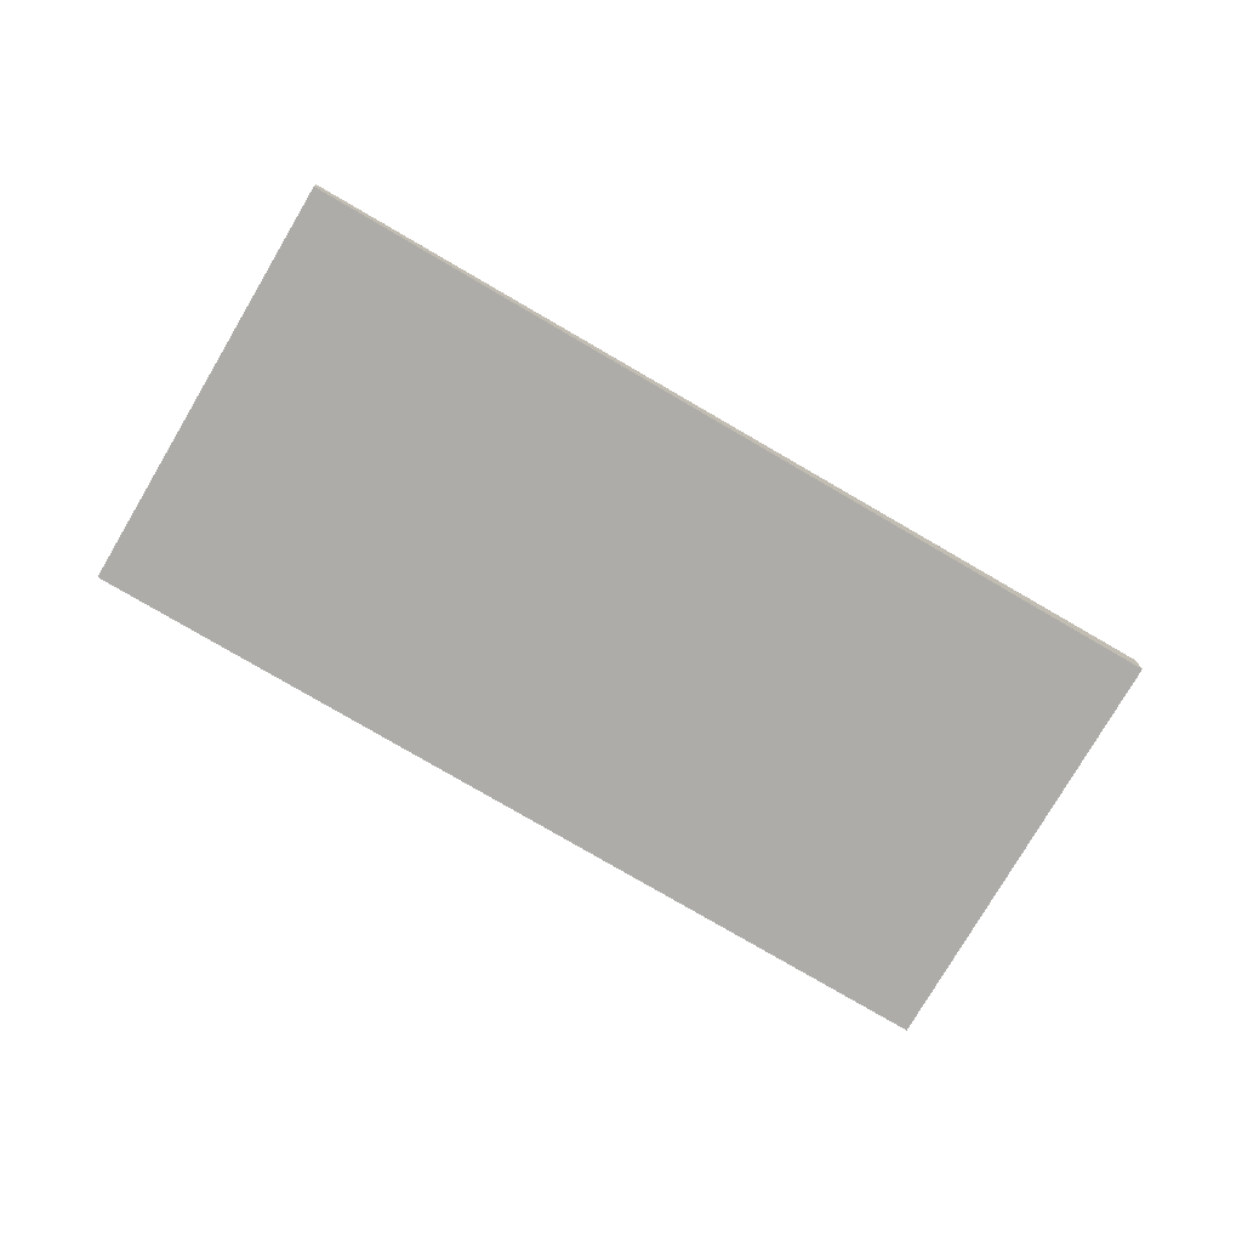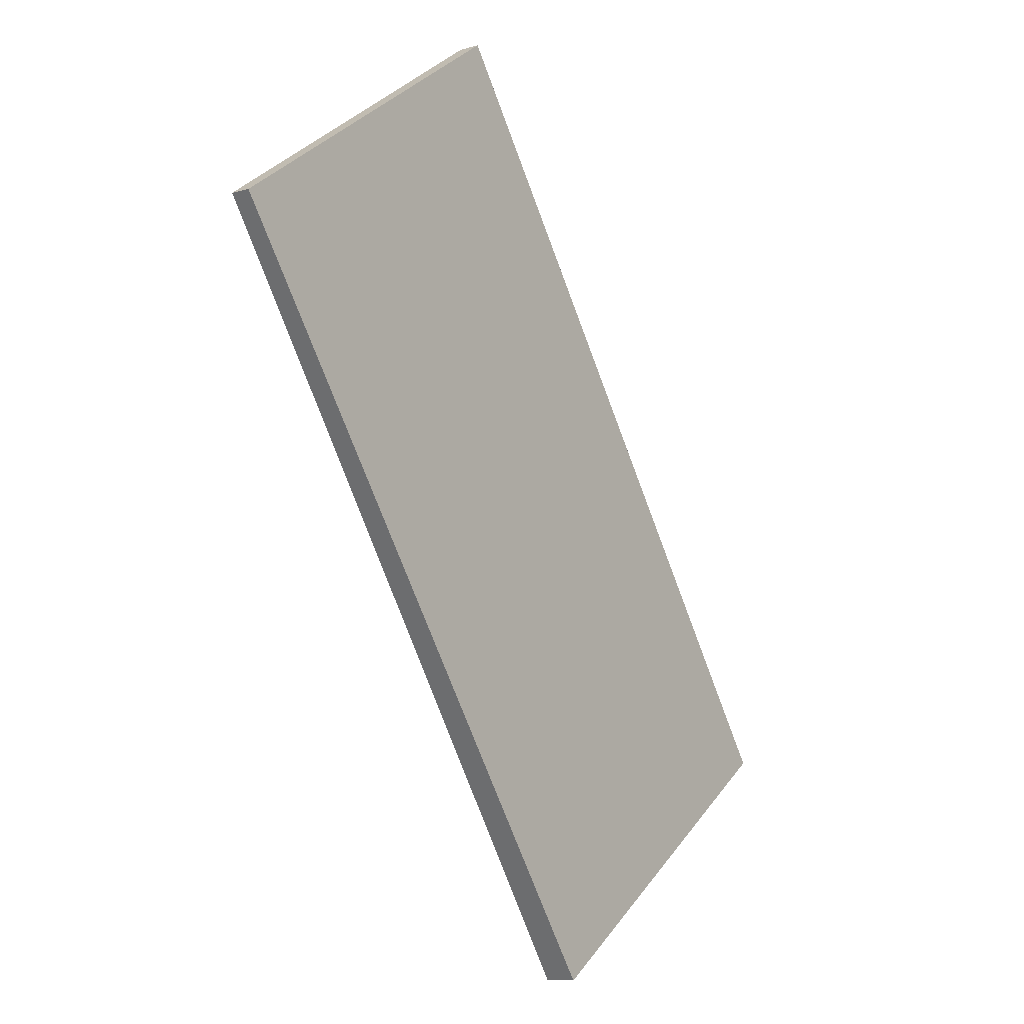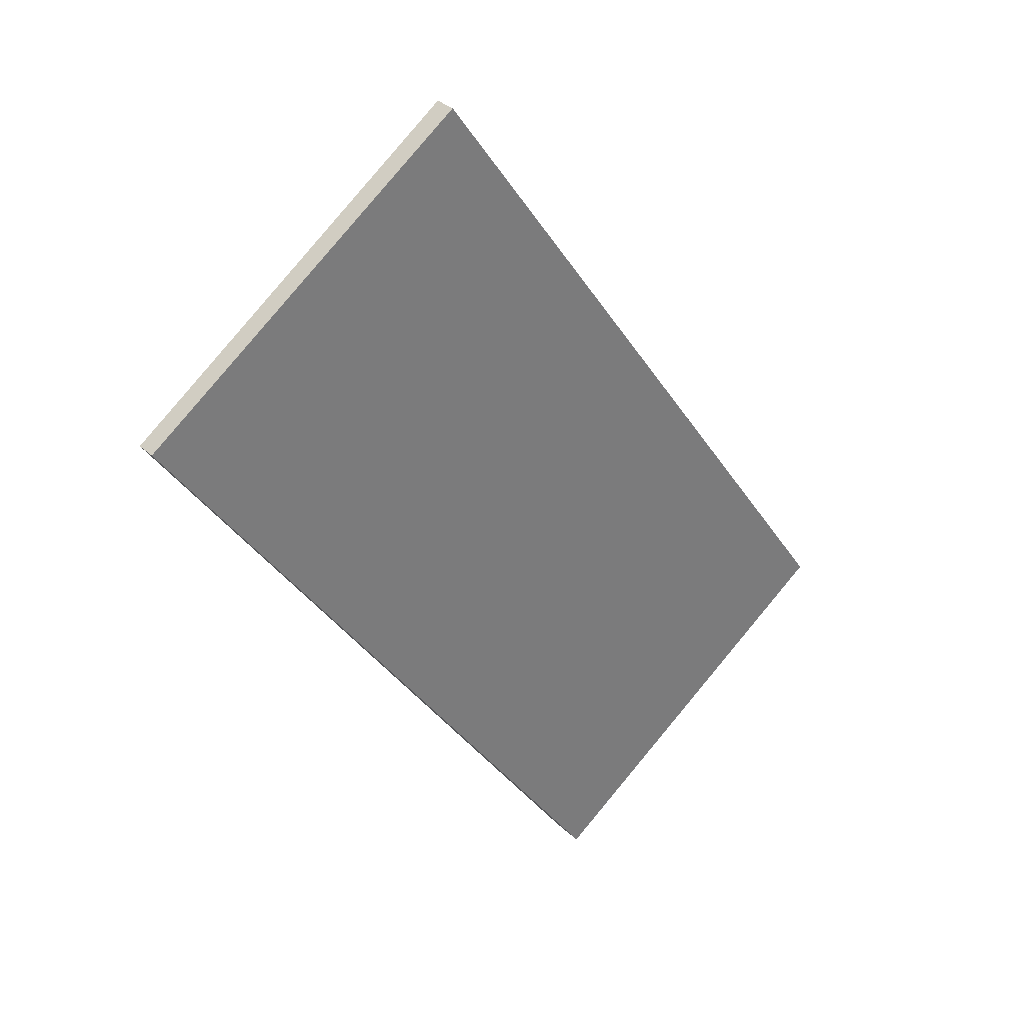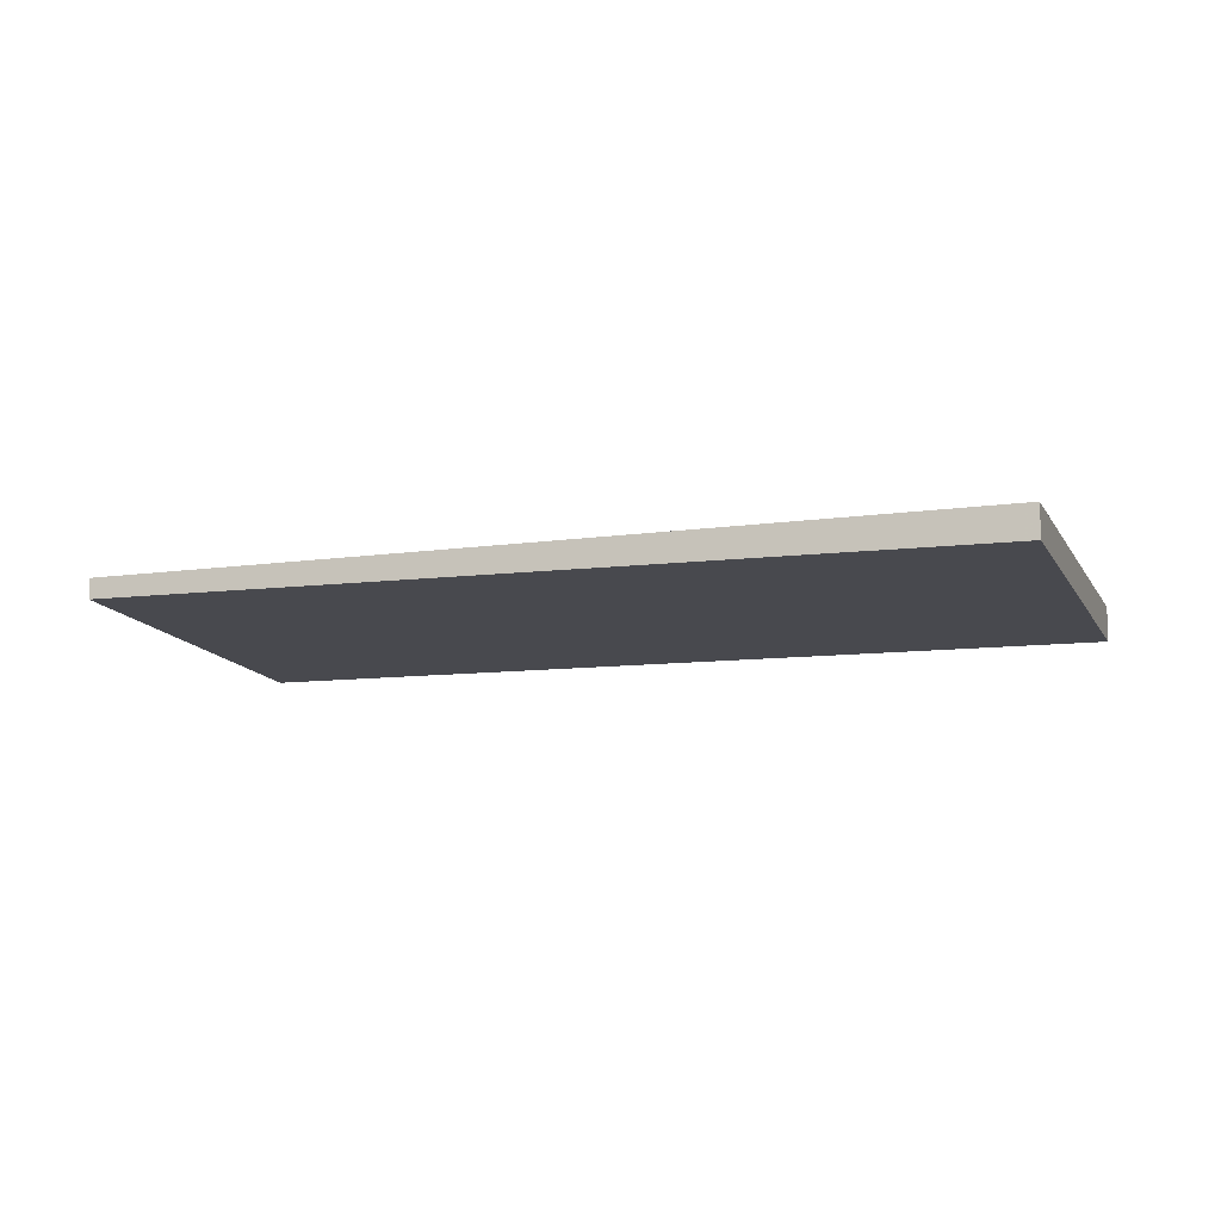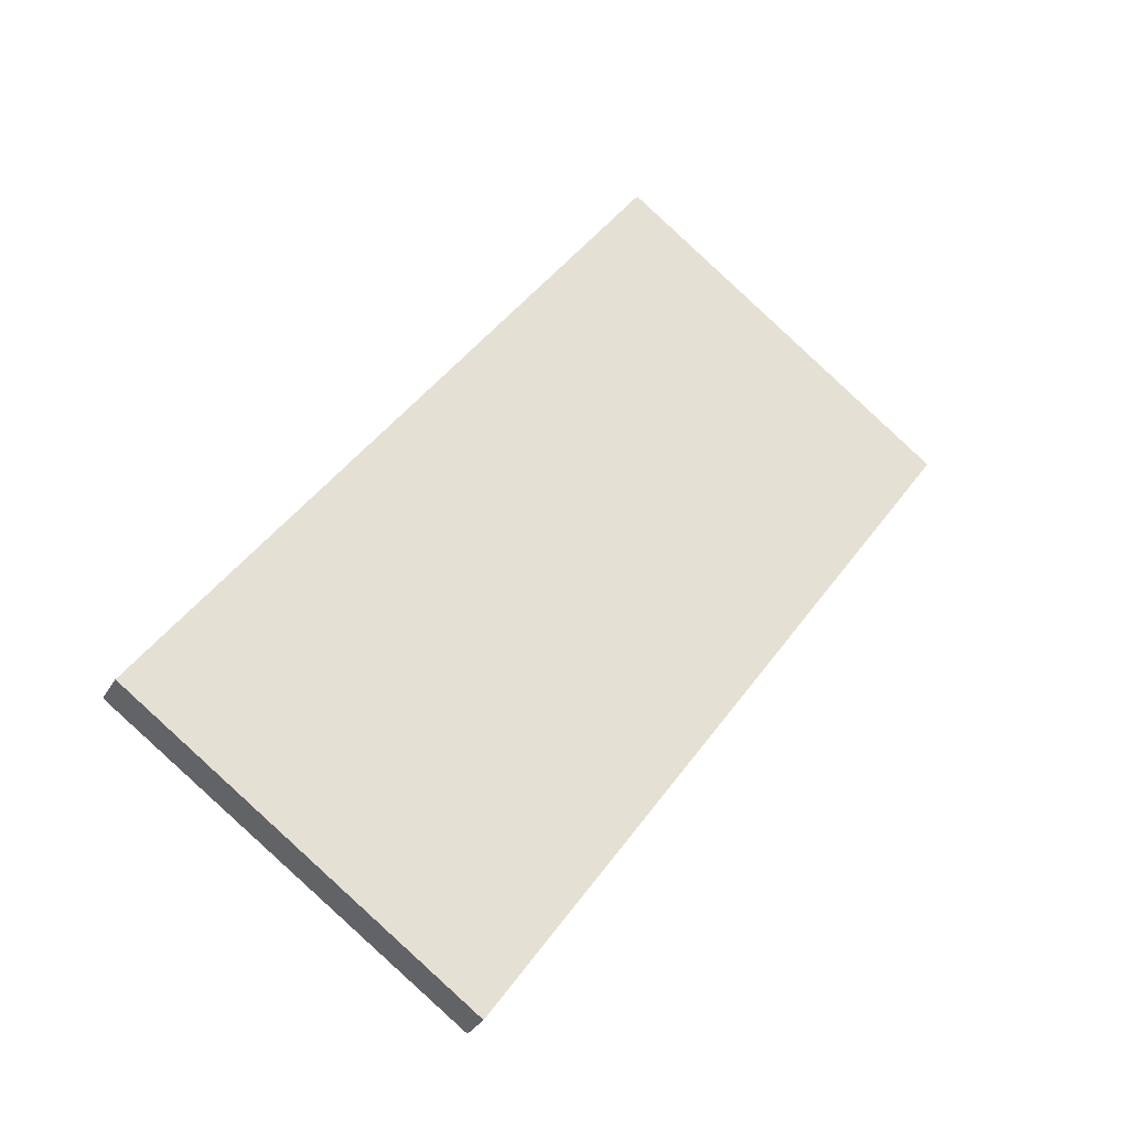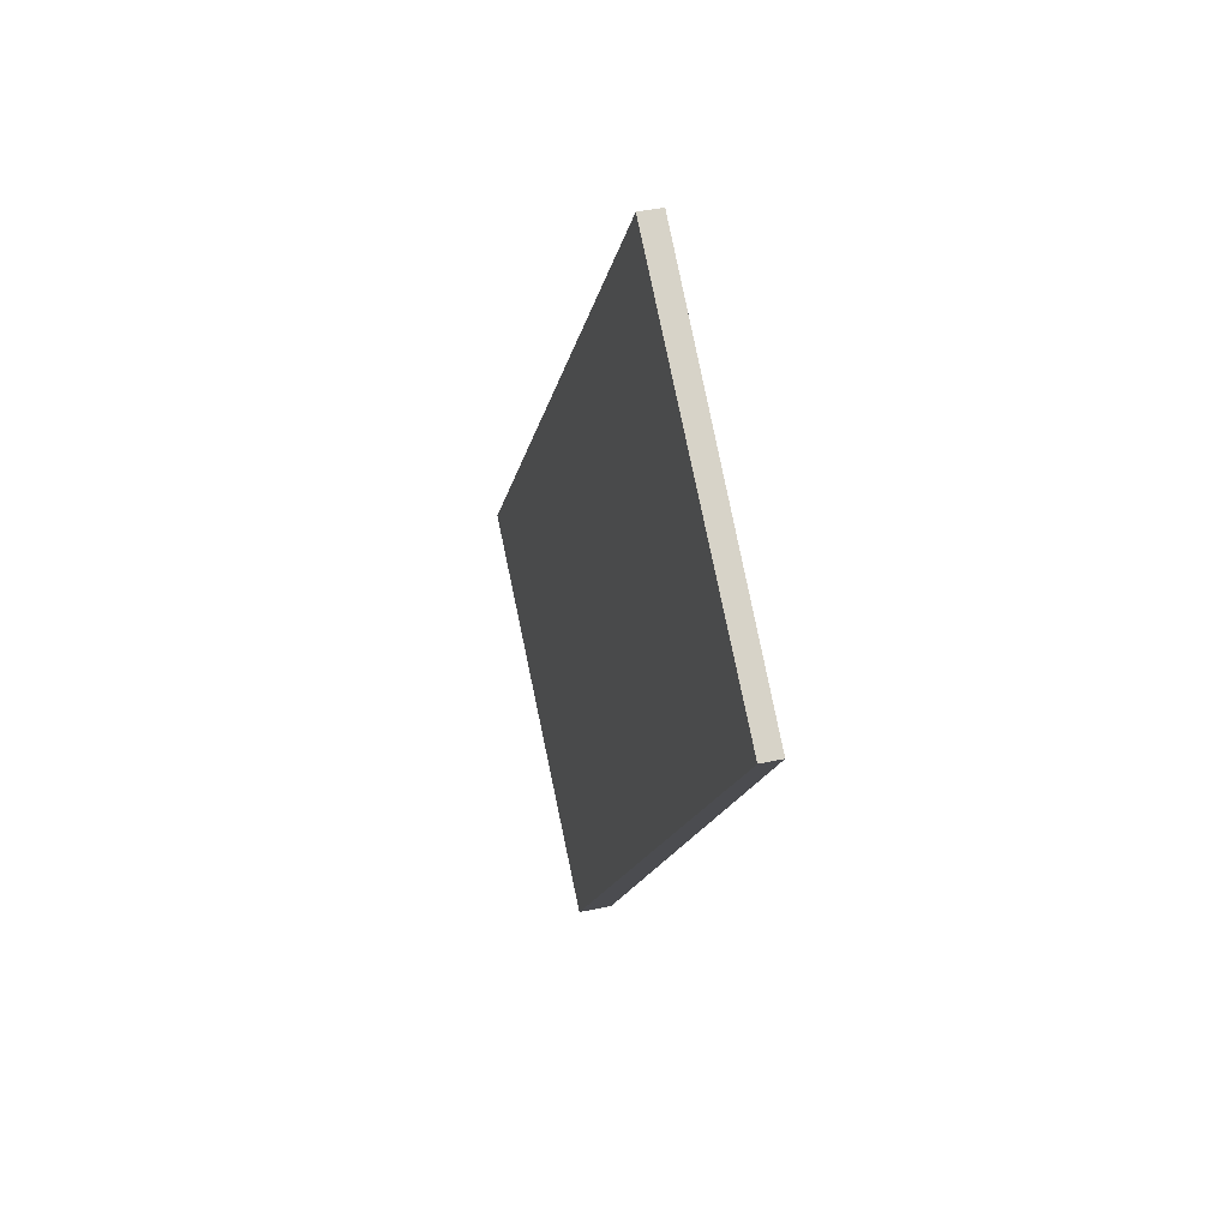
<metadata>
{"format":"obj","ext":"obj","renderer":"f3d","projection":"perspective","resolution":1024,"background":"white","views":[{"elev":-76.2,"azim":-85.3,"up":"+Z"},{"elev":-9.4,"azim":-53.0,"up":"+Y"},{"elev":33.2,"azim":-38.6,"up":"+Y"},{"elev":-12.6,"azim":-36.9,"up":"+Z"},{"elev":-32.6,"azim":154.1,"up":"+Y"},{"elev":43.2,"azim":-104.2,"up":"+Y"}]}
</metadata>
<code>
v -2271 -276.5 -0.3019
v -2264 -286.3 -0.471
v -2268 -289.5 -0.4468
v -2275 -279.7 -0.2778
v -2275 -279.9 -0.2803
v -2271 -276.6 -0.3044
v -2271 -276.8 -0.3033
v -2271 -276.6 -0.3009
v -2264 -286.4 -0.4699
v -2273 -282.9 -0.3319
v -2269 -279.7 -0.3549
v -2269 -279.6 -0.356
v -2272 -277.7 -0.2967
v -2270 -280.6 -0.3483
v -2265 -287.3 -0.4633
v -2272 -282 -0.3381
v -2274 -279 -0.2865
v -2267 -288.7 -0.4531
v -2274 -278.8 -0.2884
v -2272 -281.8 -0.34
v -2267 -288.4 -0.455
v -2270 -281.3 -0.3593
v -2271 -282.4 -0.351
v -2272 -282.7 -0.3491
v -2268 -284 -0.4063
v -2269 -285.1 -0.398
v -2270 -285.4 -0.3961
v -2266 -286.3 -0.446
v -2268 -287.4 -0.4377
v -2268 -287.7 -0.4358
v -2267 -288.3 -0.4523
v -2265 -287.2 -0.4605
v -2267 -288.5 -0.4503
v -2272 -277.5 -0.2942
v -2274 -278.9 -0.284
v -2274 -278.6 -0.286
v -2268 -280.2 -0.367
v -2268 -280.4 -0.3659
v -2273 -283.5 -0.3428
v -2266 -283 -0.414
v -2266 -283.1 -0.413
v -2271 -286.2 -0.3899
v -2265 -285.3 -0.4537
v -2265 -285.4 -0.4526
v -2269 -288.5 -0.4295
v -2264 -286.3 -0.4672
v -2264 -286.1 -0.4682
v -2269 -289.4 -0.4441
v -2265 -286.7 -0.4641
v -2265 -286.8 -0.4669
v -2265 -285.8 -0.4496
v -2272 -277 -0.2978
v -2271 -277.2 -0.3003
v -2267 -283.5 -0.4099
v -2269 -280.8 -0.3629
v -2269 -280.2 -0.3519
v -2273 -277.9 -0.2911
v -2273 -278.1 -0.2936
v -2271 -281.1 -0.3452
v -2270 -281.7 -0.3561
v -2268 -284.4 -0.4032
v -2267 -286.7 -0.4429
v -2266 -287.6 -0.4574
v -2266 -287.7 -0.4601
v -2274 -278.9 -0.2875
v -2274 -278.7 -0.2851
v -2271 -282.5 -0.3501
v -2272 -281.9 -0.3391
v -2269 -285.3 -0.3971
v -2268 -287.6 -0.4368
v -2267 -288.6 -0.4541
v -2267 -288.4 -0.4513
v -2265 -286.9 -0.4662
v -2265 -286.8 -0.4634
v -2265 -285.9 -0.4489
v -2272 -277.3 -0.2996
v -2272 -277.1 -0.2971
v -2267 -283.6 -0.4092
v -2269 -280.9 -0.3622
v -2269 -280.3 -0.3512
v -2264 -286.7 -0.4679
v -2265 -286.5 -0.4651
v -2265 -285.7 -0.4506
v -2271 -277 -0.3013
v -2271 -276.9 -0.2988
v -2267 -283.4 -0.4109
v -2269 -280.7 -0.3639
v -2269 -280 -0.3529
v -2268 -284.3 -0.4002
v -2268 -283.8 -0.4033
v -2270 -285.2 -0.3932
v -2270 -285.1 -0.3942
v -2267 -283.5 -0.4062
v -2267 -282.9 -0.41
v -2266 -282.8 -0.411
v -2267 -283.4 -0.4069
v -2271 -286.1 -0.3869
v -2269 -285 -0.3951
v -2267 -283.2 -0.4079
v -2264 -285.7 -0.4603
v -2265 -285.8 -0.4592
v -2265 -286.2 -0.4561
v -2265 -286.3 -0.4554
v -2268 -288.1 -0.4423
v -2269 -288.9 -0.4361
v -2265 -286.1 -0.4571
v -2266 -286.7 -0.4525
v -2266 -287.1 -0.4494
v -2268 -287.9 -0.4433
v -2267 -287.8 -0.4443
v -2271 -276.6 -0.3044
v -2271 -276.5 -0.3019
v -2271 -276.5 0
v -2271 -276.6 0
v -2264 -286.4 -0.4699
v -2264 -286.3 -0.471
v -2264 -286.3 0
v -2264 -286.4 0
v -2269 -289.4 -0.4441
v -2268 -289.5 -0.4468
v -2268 -289.5 -5.551e-17
v -2269 -289.4 5.551e-17
v -2274 -278.9 -0.284
v -2275 -279.7 -0.2778
v -2275 -279.7 0
v -2274 -278.9 0
v -2275 -279.7 -0.2778
v -2275 -279.9 -0.2803
v -2275 -279.9 -5.551e-17
v -2275 -279.7 0
v -2269 -279.6 -0.356
v -2271 -276.6 -0.3044
v -2271 -276.6 0
v -2269 -279.6 0
v -2271 -276.5 -0.3019
v -2271 -276.6 -0.3009
v -2271 -276.6 5.551e-17
v -2271 -276.5 0
v -2264 -286.7 -0.4679
v -2264 -286.4 -0.4699
v -2264 -286.4 0
v -2264 -286.7 -5.551e-17
v -2275 -279.9 -0.2803
v -2273 -282.9 -0.3319
v -2273 -282.9 0
v -2275 -279.9 -5.551e-17
v -2268 -280.2 -0.367
v -2269 -279.6 -0.356
v -2269 -279.6 0
v -2268 -280.2 -5.551e-17
v -2266 -287.7 -0.4601
v -2265 -287.3 -0.4633
v -2265 -287.3 0
v -2266 -287.7 -5.551e-17
v -2268 -289.5 -0.4468
v -2267 -288.7 -0.4531
v -2267 -288.7 0
v -2268 -289.5 -5.551e-17
v -2267 -288.6 -0.4541
v -2267 -288.4 -0.455
v -2267 -288.4 -5.551e-17
v -2267 -288.6 0
v -2272 -277.1 -0.2971
v -2272 -277.5 -0.2942
v -2272 -277.5 0
v -2272 -277.1 0
v -2274 -278.7 -0.2851
v -2274 -278.9 -0.284
v -2274 -278.9 0
v -2274 -278.7 0
v -2273 -277.9 -0.2911
v -2274 -278.6 -0.286
v -2274 -278.6 0
v -2273 -277.9 0
v -2266 -282.8 -0.411
v -2268 -280.2 -0.367
v -2268 -280.2 -5.551e-17
v -2266 -282.8 0
v -2273 -282.9 -0.3319
v -2273 -283.5 -0.3428
v -2273 -283.5 0
v -2273 -282.9 0
v -2265 -285.3 -0.4537
v -2266 -283 -0.414
v -2266 -283 0
v -2265 -285.3 0
v -2271 -286.1 -0.3869
v -2271 -286.2 -0.3899
v -2271 -286.2 5.551e-17
v -2271 -286.1 0
v -2264 -285.7 -0.4603
v -2265 -285.3 -0.4537
v -2265 -285.3 0
v -2264 -285.7 0
v -2271 -286.2 -0.3899
v -2269 -288.5 -0.4295
v -2269 -288.5 0
v -2271 -286.2 5.551e-17
v -2264 -286.3 -0.471
v -2264 -286.1 -0.4682
v -2264 -286.1 0
v -2264 -286.3 0
v -2269 -288.9 -0.4361
v -2269 -289.4 -0.4441
v -2269 -289.4 5.551e-17
v -2269 -288.9 5.551e-17
v -2265 -286.9 -0.4662
v -2265 -286.8 -0.4669
v -2265 -286.8 0
v -2265 -286.9 -5.551e-17
v -2271 -276.9 -0.2988
v -2272 -277 -0.2978
v -2272 -277 5.551e-17
v -2271 -276.9 0
v -2272 -277.5 -0.2942
v -2273 -277.9 -0.2911
v -2273 -277.9 0
v -2272 -277.5 0
v -2267 -288.4 -0.455
v -2266 -287.7 -0.4601
v -2266 -287.7 -5.551e-17
v -2267 -288.4 -5.551e-17
v -2274 -278.6 -0.286
v -2274 -278.7 -0.2851
v -2274 -278.7 0
v -2274 -278.6 0
v -2267 -288.7 -0.4531
v -2267 -288.6 -0.4541
v -2267 -288.6 0
v -2267 -288.7 0
v -2265 -287.3 -0.4633
v -2265 -286.9 -0.4662
v -2265 -286.9 -5.551e-17
v -2265 -287.3 0
v -2272 -277 -0.2978
v -2272 -277.1 -0.2971
v -2272 -277.1 0
v -2272 -277 5.551e-17
v -2265 -286.8 -0.4669
v -2264 -286.7 -0.4679
v -2264 -286.7 -5.551e-17
v -2265 -286.8 0
v -2271 -276.6 -0.3009
v -2271 -276.9 -0.2988
v -2271 -276.9 0
v -2271 -276.6 5.551e-17
v -2266 -283 -0.414
v -2266 -282.8 -0.411
v -2266 -282.8 0
v -2266 -283 0
v -2273 -283.5 -0.3428
v -2271 -286.1 -0.3869
v -2271 -286.1 0
v -2273 -283.5 0
v -2264 -286.1 -0.4682
v -2264 -285.7 -0.4603
v -2264 -285.7 0
v -2264 -286.1 0
v -2269 -288.5 -0.4295
v -2269 -288.9 -0.4361
v -2269 -288.9 5.551e-17
v -2269 -288.5 0
v -2271 -276.5 0
v -2264 -286.3 0
v -2268 -289.5 0
v -2275 -279.7 0
f 38 11 12 37
f 8 1 6 7
f 66 36 19 65
f 68 20 23 67
f 65 19 20 68
f 11 7 6 12
f 76 53 56 80
f 80 56 55 79
f 16 10 5 17
f 39 10 16 24
f 59 20 19 58
f 60 23 20 59
f 89 61 26 98
f 98 26 69 92
f 62 29 26 61
f 69 26 29 70
f 64 21 31 63
f 72 31 21 71
f 110 29 62 108
f 109 70 29 110
f 77 52 53 76
f 17 5 4 35
f 58 19 36 57
f 95 40 41 94
f 96 54 78 93
f 91 27 42 97
f 44 41 40 43
f 78 54 51 75
f 45 42 27 30
f 47 2 9 46
f 74 49 50 73
f 33 18 3 48
f 101 44 43 100
f 103 75 51 102
f 105 45 30 104
f 82 46 9 81
f 106 83 44 101
f 85 8 7 84
f 86 41 44 83
f 94 41 86 99
f 84 7 11 88
f 88 11 38 87
f 57 34 13 58
f 58 13 14 59
f 59 14 22 60
f 90 25 61 89
f 61 25 28 62
f 63 32 15 64
f 108 62 28 107
f 65 17 35 66
f 67 24 16 68
f 68 16 17 65
f 92 69 27 91
f 70 30 27 69
f 71 18 33 72
f 104 30 70 109
f 73 15 32 74
f 107 28 75 103
f 76 13 34 77
f 75 28 25 78
f 93 78 25 90
f 80 14 13 76
f 79 22 14 80
f 81 50 49 82
f 102 51 83 106
f 84 53 52 85
f 83 51 54 86
f 99 86 54 96
f 88 56 53 84
f 87 55 56 88
f 89 60 22 90
f 91 24 67 92
f 90 22 79 93
f 94 38 37 95
f 93 79 55 96
f 97 39 24 91
f 98 23 60 89
f 92 67 23 98
f 99 87 38 94
f 96 55 87 99
f 100 47 46 101
f 102 49 74 103
f 104 33 48 105
f 101 46 82 106
f 107 32 63 108
f 109 72 33 104
f 103 74 32 107
f 106 82 49 102
f 108 63 31 110
f 110 31 72 109
f 112 113 114 111
f 116 117 118 115
f 120 121 122 119
f 124 125 126 123
f 128 129 130 127
f 132 133 134 131
f 136 137 138 135
f 140 141 142 139
f 144 145 146 143
f 148 149 150 147
f 152 153 154 151
f 156 157 158 155
f 160 161 162 159
f 164 165 166 163
f 168 169 170 167
f 172 173 174 171
f 176 177 178 175
f 180 181 182 179
f 184 185 186 183
f 188 189 190 187
f 192 193 194 191
f 196 197 198 195
f 200 201 202 199
f 204 205 206 203
f 208 209 210 207
f 212 213 214 211
f 216 217 218 215
f 220 221 222 219
f 224 225 226 223
f 228 229 230 227
f 232 233 234 231
f 236 237 238 235
f 240 241 242 239
f 244 245 246 243
f 248 249 250 247
f 252 253 254 251
f 256 257 258 255
f 260 261 262 259
f 264 265 266 263

</code>
